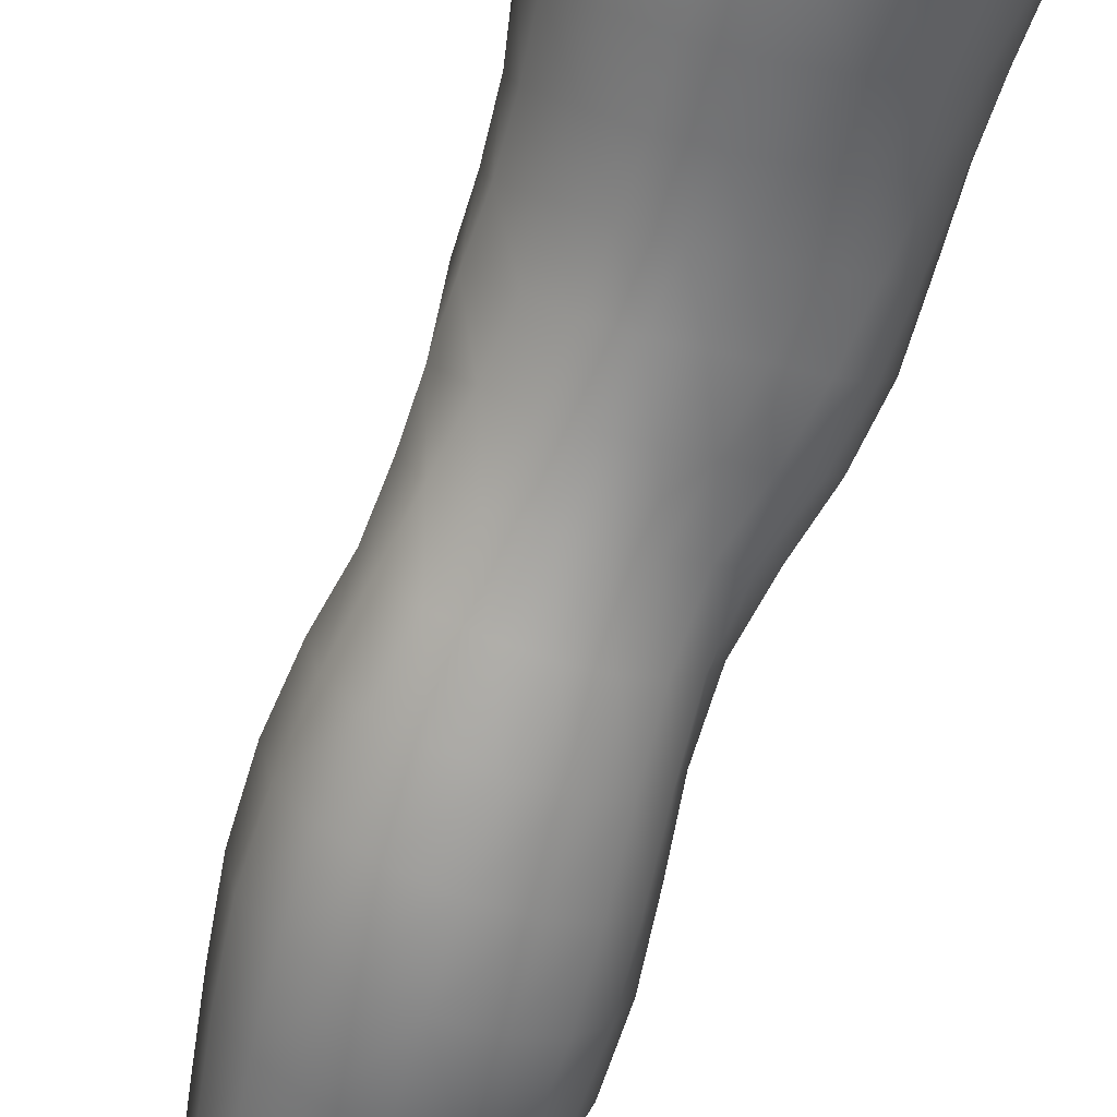
<metadata>
{"format":"obj","ext":"obj","renderer":"f3d","projection":"perspective","resolution":1024,"background":"white","views":[{"elev":-59.0,"azim":163.7,"up":"+Z"}]}
</metadata>
<code>
o SMPLX-mesh-male.001
v 0.1868 -0.6127 -0.01876
v 0.1843 -0.6211 0.02
v 0.1522 -0.6046 -0.07899
v 0.1201 -0.6023 -0.09392
v 0.1693 -0.6281 0.05571
v 0.142 -0.633 0.08077
v 0.1084 -0.6312 0.09013
v 0.08365 -0.594 -0.09828
v 0.04394 -0.5773 -0.08727
v 0.05228 -0.62 -0.0878
v 0.0866 -0.6276 -0.09603
v 0.1697 -0.6425 -0.05434
v 0.176 -0.6065 -0.05367
v 0.1479 -0.6383 -0.07803
v 0.1811 -0.65 -0.02073
v 0.1804 -0.6587 0.01711
v 0.1385 -0.6693 0.07717
v 0.1047 -0.6662 0.08529
v 0.02548 -0.6176 0.0469
v 0.04699 -0.6221 0.06674
v 0.0444 -0.6507 0.05941
v 0.02429 -0.6439 0.03722
v 0.01614 -0.5856 -0.05953
v 0.004969 -0.5963 -0.03063
v 0.009558 -0.6251 -0.04055
v 0.02443 -0.6199 -0.0673
v 0.1266 -0.7349 0.06522
v 0.09345 -0.7325 0.07102
v 0.09951 -0.7 0.07834
v 0.1328 -0.7031 0.07142
v 0.01461 -0.6683 0.002447
v 0.02505 -0.6734 0.02625
v 0.02703 -0.705 0.01631
v 0.01911 -0.7006 -0.008105
v 0.02314 -0.7331 -0.01616
v 0.02803 -0.7388 0.008775
v 0.02811 -0.7713 -0.000739
v 0.02547 -0.7649 -0.02438
v 0.1653 -0.6669 0.05214
v 0.1677 -0.727 0.01367
v 0.1537 -0.7335 0.04405
v 0.1595 -0.7011 0.04824
v 0.1738 -0.6942 0.01551
v 0.1196 -0.6344 -0.09209
v 0.01169 -0.6386 0.01336
v 0.01136 -0.6135 0.02401
v 0.02529 -0.6943 -0.05611
v 0.04088 -0.6927 -0.07778
v 0.03234 -0.6576 -0.07362
v 0.01662 -0.6597 -0.049
v 0.1441 -0.702 -0.07535
v 0.1603 -0.7081 -0.05136
v 0.1649 -0.6763 -0.05229
v 0.146 -0.6708 -0.07657
v 0.168 -0.7172 -0.01936
v 0.1746 -0.6845 -0.01949
v 0.1554 -0.7901 0.009803
v 0.1388 -0.7955 0.03598
v 0.1468 -0.7652 0.04028
v 0.162 -0.759 0.01188
v 0.1575 -0.7801 -0.02178
v 0.1628 -0.7489 -0.02041
v 0.1574 -0.7391 -0.05127
v 0.1542 -0.7703 -0.05065
v 0.14 -0.7626 -0.07178
v 0.1425 -0.7322 -0.07389
v 0.1206 -0.728 -0.08951
v 0.1204 -0.7577 -0.08702
v 0.0961 -0.7252 -0.09561
v 0.07082 -0.7239 -0.09134
v 0.07582 -0.7538 -0.09021
v 0.09859 -0.755 -0.09327
v 0.03815 -0.757 -0.06624
v 0.0543 -0.7547 -0.08173
v 0.04812 -0.7246 -0.08008
v 0.0324 -0.7267 -0.06131
v 0.05817 -0.8757 -0.08351
v 0.07553 -0.873 -0.08761
v 0.06995 -0.8425 -0.08558
v 0.05155 -0.8449 -0.08033
v 0.09253 -0.8714 -0.09304
v 0.1103 -0.8719 -0.09246
v 0.1055 -0.8423 -0.08945
v 0.08797 -0.8416 -0.08908
v 0.1363 -0.8506 -0.06692
v 0.1219 -0.8448 -0.08243
v 0.1267 -0.8744 -0.085
v 0.1399 -0.8799 -0.06936
v 0.1525 -0.8871 -0.05023
v 0.1516 -0.858 -0.04958
v 0.1488 -0.8948 -0.02711
v 0.152 -0.8663 -0.02684
v 0.1369 -0.8746 0.000876
v 0.1366 -0.902 0.000178
v 0.0344 -0.8916 -0.03929
v 0.03463 -0.8847 -0.05884
v 0.02874 -0.8547 -0.05143
v 0.03095 -0.8616 -0.03225
v 0.05594 -0.8737 0.008142
v 0.0718 -0.8773 0.03328
v 0.07137 -0.9053 0.0218
v 0.05818 -0.9023 -0.003138
v 0.1534 -0.8093 -0.02349
v 0.1484 -0.8193 0.006713
v 0.1369 -0.7923 -0.06919
v 0.1513 -0.8002 -0.04978
v 0.04288 -0.7863 -0.07104
v 0.05988 -0.7838 -0.08319
v 0.02789 -0.8022 -0.01109
v 0.02608 -0.7954 -0.03314
v 0.1054 -0.8246 0.0475
v 0.1306 -0.824 0.03223
v 0.1259 -0.8521 0.02951
v 0.1017 -0.8528 0.04432
v 0.1518 -0.8385 -0.0255
v 0.1504 -0.829 -0.04961
v 0.1353 -0.8215 -0.0672
v 0.1202 -0.8159 -0.08238
v 0.1025 -0.8133 -0.08877
v 0.08435 -0.8124 -0.08783
v 0.06518 -0.813 -0.08435
v 0.04708 -0.8153 -0.07558
v 0.02734 -0.8251 -0.04255
v 0.02974 -0.8323 -0.02251
v 0.09829 -0.8804 0.04198
v 0.125 -0.8799 0.02887
v 0.1239 -0.9058 0.02322
v 0.09647 -0.9061 0.0325
v 0.09629 -0.9289 0.01927
v 0.07496 -0.9275 0.008675
v 0.09754 -0.9021 -0.09754
v 0.1154 -0.9025 -0.09593
v 0.1315 -0.905 -0.08805
v 0.1533 -0.9156 -0.0528
v 0.1474 -0.9239 -0.02563
v 0.1342 -0.9297 -0.001872
v 0.1191 -0.9286 0.01523
v 0.04999 -0.9455 -0.06725
v 0.04315 -0.9146 -0.06265
v 0.04183 -0.9203 -0.04508
v 0.04922 -0.95 -0.04952
v 0.06859 -0.9394 -0.09402
v 0.08412 -0.9362 -0.1042
v 0.08101 -0.9041 -0.09245
v 0.06594 -0.9071 -0.08388
v 0.1027 -0.9343 -0.108
v 0.1215 -0.9343 -0.1042
v 0.1389 -0.9358 -0.09526
v 0.1458 -0.9091 -0.07397
v 0.1524 -0.9395 -0.07869
v 0.1555 -0.9463 -0.05383
v 0.1491 -0.9545 -0.02163
v 0.1306 -0.9922 -0.004396
v 0.1272 -0.9605 -0.000843
v 0.1529 -0.9861 -0.02296
v 0.1044 -1.098 -0.01763
v 0.13 -1.096 -0.01754
v 0.1261 -1.133 -0.0244
v 0.1036 -1.136 -0.02439
v 0.05217 -0.9809 -0.05413
v 0.05095 -0.9787 -0.07392
v 0.06805 -0.9736 -0.1044
v 0.08595 -0.9702 -0.1144
v 0.1664 -1.012 -0.05894
v 0.162 -0.9784 -0.05434
v 0.1588 -0.972 -0.08211
v 0.1628 -1.007 -0.08717
v 0.04677 -1.088 -0.06641
v 0.04595 -1.086 -0.08744
v 0.04491 -1.05 -0.08451
v 0.04553 -1.051 -0.0621
v 0.06629 -1.01 -0.1119
v 0.06505 -1.046 -0.1169
v 0.08395 -1.043 -0.1274
v 0.08493 -1.006 -0.1224
v 0.1622 -1.087 -0.06578
v 0.1666 -1.048 -0.06289
v 0.1636 -1.044 -0.0909
v 0.1599 -1.083 -0.09217
v 0.1565 -1.019 -0.02793
v 0.156 -1.053 -0.03297
v 0.1333 -1.059 -0.01264
v 0.1321 -1.025 -0.007306
v 0.105 -1.061 -0.01177
v 0.1035 -1.026 -0.007639
v 0.06151 -1.166 -0.08694
v 0.05355 -1.125 -0.08761
v 0.05346 -1.128 -0.06819
v 0.06134 -1.169 -0.07004
v 0.08633 -1.082 -0.1275
v 0.06686 -1.084 -0.1188
v 0.0727 -1.123 -0.1149
v 0.08954 -1.122 -0.1225
v 0.1497 -1.169 -0.06909
v 0.1563 -1.127 -0.06766
v 0.1538 -1.125 -0.09178
v 0.1464 -1.167 -0.09125
v 0.123 -1.174 -0.03178
v 0.1478 -1.13 -0.04055
v 0.1424 -1.172 -0.04627
v 0.1184 -1.214 -0.03593
v 0.1004 -1.217 -0.03541
v 0.1021 -1.176 -0.03139
v 0.06746 -1.209 -0.0707
v 0.06622 -1.206 -0.08626
v 0.08982 -1.201 -0.1148
v 0.09097 -1.162 -0.1176
v 0.07643 -1.163 -0.1101
v 0.07698 -1.203 -0.1071
v 0.1248 -1.165 -0.1158
v 0.1079 -1.163 -0.1197
v 0.1059 -1.202 -0.1166
v 0.1214 -1.204 -0.1121
v 0.139 -1.206 -0.08963
v 0.1378 -1.166 -0.1064
v 0.1315 -1.205 -0.1029
v 0.1428 -1.208 -0.06937
v 0.1364 -1.211 -0.0482
v 0.04365 -0.6812 0.05093
v 0.04192 -0.7149 0.04147
v 0.03833 -0.7799 0.02337
v 0.0408 -0.7486 0.03305
v 0.03828 -0.8103 0.0118
v 0.03961 -0.8402 -0.00074
v 0.04148 -0.8694 -0.01334
v 0.04391 -0.8979 -0.02225
v 0.04984 -0.9257 -0.02735
v 0.05686 -0.955 -0.02986
v 0.06004 -1.017 -0.03888
v 0.04875 -1.015 -0.0579
v 0.06146 -0.9845 -0.03509
v 0.05873 -1.091 -0.04483
v 0.05775 -1.053 -0.04139
v 0.0636 -1.132 -0.0491
v 0.06995 -1.174 -0.05378
v 0.07537 -1.213 -0.05552
v 0.1416 -0.8464 0.003245
v 0.1201 -0.787 -0.08393
v 0.1007 -0.7842 -0.09022
v 0.08031 -0.783 -0.08858
v 0.05461 -0.8174 0.03402
v 0.07728 -0.8221 0.04801
v 0.07382 -0.8501 0.04076
v 0.05164 -0.8472 0.02396
v 0.1007 -0.9967 -0.004624
v 0.08005 -1.022 -0.02236
v 0.07855 -0.991 -0.01711
v 0.1003 -0.9702 0.001552
v 0.1281 -0.967 -0.113
v 0.1461 -0.9682 -0.102
v 0.131 -1.002 -0.1214
v 0.107 -0.9677 -0.1169
v 0.1082 -1.003 -0.1257
v 0.06056 -0.7584 0.05312
v 0.08725 -0.7635 0.06312
v 0.08221 -0.7931 0.05439
v 0.05663 -0.7878 0.04335
v 0.004586 -0.6068 -0.001667
v 0.07159 -0.6596 0.07747
v 0.0755 -0.6267 0.08388
v 0.06833 -0.693 0.06926
v 0.06486 -0.7262 0.06155
v 0.0635 -0.9285 -0.01026
v 0.07455 -0.959 -0.009924
v 0.0808 -1.058 -0.02676
v 0.08167 -1.095 -0.03121
v 0.08329 -1.135 -0.03634
v 0.08498 -1.176 -0.04115
v 0.08637 -1.216 -0.04307
v 0.00681 -0.6323 -0.01274
v 0.01211 -0.6638 -0.02264
v 0.01883 -0.6969 -0.03192
v 0.06545 -0.6928 -0.09196
v 0.09326 -0.6947 -0.09685
v 0.09007 -0.6625 -0.09678
v 0.05902 -0.6586 -0.09075
v 0.1204 -0.6979 -0.09091
v 0.1201 -0.6668 -0.09164
v 0.1117 -0.7954 0.05166
v 0.1078 -1.041 -0.1306
v 0.1295 -1.081 -0.125
v 0.1311 -1.04 -0.126
v 0.1081 -1.081 -0.1298
v 0.1506 -1.041 -0.1122
v 0.1497 -1.003 -0.1084
v 0.1523 -1.09 -0.03617
v 0.1088 -1.122 -0.1248
v 0.1275 -1.123 -0.1202
v 0.1436 -1.124 -0.1089
v 0.1481 -1.081 -0.1117
v 0.02404 -0.7294 -0.03938
v 0.02809 -0.7605 -0.04652
v 0.03123 -0.7902 -0.05364
v 0.03384 -0.8195 -0.06086
v 0.03685 -0.8491 -0.0684
v 0.04337 -0.8788 -0.07428
v 0.05246 -0.9099 -0.07574
v 0.05685 -0.9421 -0.08195
v 0.04763 -1.014 -0.07971
v 0.05382 -1.012 -0.09727
v 0.05615 -0.976 -0.09054
v 0.05199 -1.048 -0.1023
v 0.05352 -1.085 -0.1046
v 0.06058 -1.124 -0.1029
v 0.07002 -1.204 -0.09786
v 0.06728 -1.164 -0.09987
v 0.1194 -0.7656 0.05851
v 0.07235 -1.243 -0.06832
v 0.07168 -1.275 -0.06363
v 0.07295 -1.273 -0.07944
v 0.07026 -1.241 -0.08386
v 0.08787 -1.237 -0.1129
v 0.07634 -1.238 -0.1047
v 0.1028 -1.236 -0.1148
v 0.09959 -1.269 -0.114
v 0.1111 -1.27 -0.1062
v 0.1164 -1.238 -0.1094
v 0.1258 -1.239 -0.09989
v 0.1289 -1.272 -0.06713
v 0.1355 -1.241 -0.06797
v 0.1325 -1.24 -0.08787
v 0.1277 -1.272 -0.08636
v 0.1295 -1.246 -0.04714
v 0.1238 -1.275 -0.04638
v 0.1134 -1.249 -0.03605
v 0.07757 -1.247 -0.05248
v 0.07504 -1.277 -0.04627
v 0.08589 -1.269 -0.113
v 0.07608 -1.271 -0.1028
v 0.07112 -1.24 -0.09488
v 0.07415 -1.272 -0.09093
v 0.06982 -1.305 -0.07477
v 0.06221 -1.306 -0.05749
v 0.08404 -1.301 -0.1133
v 0.07853 -1.303 -0.09939
v 0.1055 -1.302 -0.1031
v 0.09653 -1.301 -0.1154
v 0.1282 -1.302 -0.08552
v 0.1208 -1.271 -0.09724
v 0.1182 -1.302 -0.09513
v 0.1291 -1.302 -0.06633
v 0.1229 -1.304 -0.04168
v 0.06947 -1.306 -0.03847
v 0.07471 -1.304 -0.08725
v 0.08619 -1.25 -0.04044
v 0.08433 -1.279 -0.03442
v 0.09817 -1.252 -0.03468
v 0.11 -1.278 -0.03339
v 0.09662 -1.28 -0.02976
v 0.08181 -1.306 -0.02505
v 0.1089 -1.306 -0.02689
v 0.0949 -1.306 -0.02058
v 0.1301 -1.325 -0.08785
v 0.1321 -1.326 -0.06858
v 0.1151 -1.325 -0.09656
v 0.09617 -1.324 -0.1191
v 0.1043 -1.325 -0.1067
v 0.08004 -1.327 -0.01286
v 0.06953 -1.329 -0.03204
v 0.09524 -1.324 -0.006349
v 0.1121 -1.325 -0.01506
v 0.06176 -1.33 -0.05358
v 0.06717 -1.329 -0.07208
v 0.07305 -1.328 -0.08465
v 0.08289 -1.325 -0.1133
v 0.07904 -1.327 -0.09665
v 0.1235 -1.328 -0.03767
v 0.09852 -0.948 0.007847
v 0.08395 -0.944 0.001634
v 0.1149 -0.9465 0.009197
f 8 10 9
f 17 7 18
f 27 29 28
f 31 33 32
f 35 37 36
f 6 39 5
f 40 42 41
f 51 53 52
f 22 46 45
f 55 43 40
f 62 64 63
f 73 75 74
f 69 71 70
f 77 79 78
f 95 97 96
f 85 87 86
f 89 92 91
f 64 105 65
f 116 85 117
f 82 131 81
f 134 150 149
f 119 84 120
f 180 182 181
f 194 196 195
f 218 198 201
f 142 144 143
f 210 212 211
f 37 223 221
f 183 184 182
f 189 205 204
f 111 113 112
f 168 170 169
f 133 147 132
f 124 225 224
f 156 158 157
f 220 32 33
f 214 215 197
f 221 36 37
f 109 38 110
f 91 134 89
f 225 95 226
f 13 15 12
f 80 121 79
f 99 101 100
f 143 162 142
f 229 160 230
f 189 234 188
f 145 78 144
f 190 192 191
f 226 140 227
f 165 180 164
f 232 171 168
f 241 243 242
f 251 252 249
f 93 113 126
f 105 118 238
f 254 256 255
f 124 110 123
f 9 26 23
f 221 241 257
f 102 227 263
f 264 231 247
f 24 270 258
f 273 275 274
f 274 278 277
f 70 74 75
f 111 256 242
f 244 100 243
f 61 106 64
f 107 74 108
f 72 240 71
f 79 120 84
f 185 265 184
f 211 288 210
f 268 202 203
f 195 200 194
f 104 115 103
f 292 110 38
f 294 107 122
f 294 97 123
f 297 96 296
f 191 304 303
f 57 59 58
f 280 175 253
f 81 144 78
f 88 90 89
f 203 267 268
f 197 217 214
f 235 204 236
f 94 135 91
f 281 289 288
f 116 103 115
f 239 68 238
f 50 272 271
f 299 301 300
f 206 211 212
f 145 298 297
f 66 68 67
f 1 16 15
f 149 89 134
f 286 177 181
f 80 296 295
f 76 292 291
f 240 121 108
f 251 284 282
f 106 117 105
f 227 141 228
f 30 18 29
f 54 12 53
f 31 270 271
f 276 11 275
f 222 262 220
f 53 15 56
f 56 16 43
f 275 44 278
f 55 63 52
f 104 58 112
f 274 70 273
f 259 219 261
f 219 22 32
f 182 286 181
f 282 253 251
f 179 284 178
f 164 181 177
f 173 303 302
f 161 230 160
f 162 175 172
f 166 151 165
f 183 155 153
f 185 153 245
f 248 247 245
f 252 147 249
f 262 255 28
f 193 283 287
f 34 36 33
f 161 298 301
f 232 188 234
f 23 25 24
f 308 310 309
f 312 209 206
f 314 316 315
f 329 330 313
f 323 319 320
f 323 201 325
f 332 309 310
f 336 315 316
f 310 344 332
f 176 199 195
f 281 280 282
f 197 289 196
f 146 163 143
f 235 267 234
f 165 152 155
f 267 156 266
f 341 322 319
f 193 208 192
f 43 39 42
f 247 229 246
f 327 345 326
f 202 345 347
f 347 348 325
f 311 204 205
f 214 320 321
f 308 236 204
f 218 320 217
f 314 206 212
f 346 343 350
f 213 318 317
f 353 340 338
f 352 358 360
f 184 157 182
f 184 266 156
f 324 325 348
f 83 118 86
f 138 140 139
f 87 132 82
f 115 90 116
f 132 146 131
f 206 208 207
f 135 151 134
f 172 174 173
f 186 188 187
f 138 160 141
f 153 152 154
f 176 178 177
f 224 99 244
f 266 234 267
f 233 230 171
f 102 225 226
f 92 237 93
f 362 343 333
f 363 333 332
f 356 334 337
f 342 354 341
f 351 367 342
f 129 369 368
f 102 130 101
f 313 328 329
f 260 18 7
f 28 261 262
f 248 370 368
f 369 248 368
f 279 255 256
f 351 349 352
f 307 28 255
f 257 242 256
f 265 232 266
f 273 75 48
f 174 191 173
f 27 59 41
f 32 45 31
f 112 237 104
f 17 42 39
f 126 94 93
f 114 126 113
f 30 41 42
f 137 128 129
f 60 41 59
f 88 133 87
f 285 178 284
f 45 258 270
f 138 297 298
f 208 305 306
f 215 213 210
f 162 300 301
f 119 238 118
f 263 369 130
f 172 302 300
f 34 271 272
f 290 196 289
f 170 300 302
f 280 190 174
f 54 277 278
f 187 303 304
f 29 259 261
f 96 295 296
f 35 272 291
f 340 316 339
f 339 317 318
f 123 293 294
f 370 136 137
f 72 67 68
f 305 313 330
f 207 287 211
f 16 5 39
f 331 311 330
f 331 335 344
f 215 288 289
f 14 278 44
f 160 228 141
f 355 336 340
f 259 20 21
f 47 49 48
f 125 127 126
f 248 153 154
f 142 301 298
f 290 282 284
f 123 98 124
f 245 246 185
f 25 271 270
f 242 114 111
f 131 143 144
f 81 83 82
f 129 101 130
f 128 100 101
f 93 91 92
f 198 199 158
f 194 218 217
f 122 295 294
f 65 238 68
f 261 220 262
f 136 152 135
f 201 203 202
f 244 223 224
f 268 236 269
f 58 307 279
f 57 103 61
f 186 305 205
f 61 60 57
f 11 4 44
f 164 166 165
f 150 250 148
f 250 167 285
f 179 195 196
f 246 233 265
f 287 281 288
f 159 198 158
f 192 306 304
f 48 76 47
f 50 26 49
f 109 224 223
f 51 67 277
f 52 66 51
f 349 350 352
f 361 352 360
f 171 299 170
f 188 169 187
f 319 321 320
f 312 315 328
f 334 329 328
f 324 341 319
f 40 62 55
f 47 291 272
f 348 342 324
f 167 177 178
f 317 212 213
f 337 357 356
f 205 330 311
f 338 339 322
f 326 269 236
f 350 359 358
f 49 10 276
f 326 309 327
f 333 327 309
f 337 328 315
f 220 36 222
f 325 202 347
f 322 318 321
f 347 346 349
f 129 370 137
f 52 56 55
f 253 163 252
f 344 366 364
f 186 304 306
f 38 291 292
f 285 249 250
f 169 302 303
f 199 157 158
f 82 86 87
f 338 354 353
f 48 276 273
f 297 77 145
f 73 293 292
f 125 243 100
f 14 4 3
f 222 257 254
f 263 228 264
f 149 148 133
f 69 277 67
f 86 117 85
f 112 279 111
f 216 321 318
f 148 249 147
f 332 364 363
f 365 335 334
f 71 108 74
f 95 139 140
f 120 239 119
f 84 78 79
f 136 127 137
f 65 63 64
f 108 122 107
f 12 3 13
f 19 21 20
f 8 11 10
f 17 6 7
f 27 30 29
f 31 34 33
f 35 38 37
f 6 17 39
f 40 43 42
f 51 54 53
f 22 19 46
f 55 56 43
f 62 61 64
f 73 76 75
f 69 72 71
f 77 80 79
f 95 98 97
f 85 88 87
f 89 90 92
f 64 106 105
f 116 90 85
f 82 132 131
f 134 151 150
f 119 83 84
f 180 183 182
f 194 197 196
f 218 200 198
f 142 145 144
f 210 213 212
f 37 109 223
f 183 185 184
f 189 186 205
f 111 114 113
f 168 171 170
f 133 148 147
f 124 98 225
f 156 159 158
f 220 219 32
f 214 216 215
f 221 222 36
f 109 37 38
f 91 135 134
f 225 98 95
f 13 1 15
f 80 122 121
f 99 102 101
f 143 163 162
f 229 231 160
f 189 235 234
f 145 77 78
f 190 193 192
f 226 95 140
f 165 155 180
f 232 233 171
f 241 244 243
f 251 253 252
f 93 237 113
f 105 117 118
f 254 257 256
f 124 109 110
f 9 10 26
f 221 223 241
f 102 226 227
f 264 228 231
f 24 25 270
f 273 276 275
f 274 275 278
f 70 71 74
f 111 279 256
f 244 99 100
f 61 103 106
f 107 73 74
f 72 239 240
f 79 121 120
f 185 246 265
f 211 287 288
f 268 269 202
f 195 199 200
f 104 237 115
f 292 293 110
f 294 293 107
f 294 295 97
f 297 139 96
f 191 192 304
f 57 60 59
f 280 174 175
f 81 131 144
f 88 85 90
f 203 159 267
f 197 194 217
f 235 189 204
f 94 136 135
f 281 290 289
f 116 106 103
f 239 72 68
f 50 47 272
f 299 161 301
f 206 207 211
f 145 142 298
f 66 65 68
f 1 2 16
f 149 88 89
f 286 176 177
f 80 77 296
f 76 73 292
f 240 120 121
f 251 285 284
f 106 116 117
f 227 140 141
f 30 17 18
f 54 14 12
f 31 45 270
f 276 10 11
f 222 254 262
f 53 12 15
f 56 15 16
f 275 11 44
f 55 62 63
f 104 57 58
f 274 69 70
f 259 21 219
f 219 21 22
f 182 157 286
f 282 280 253
f 179 290 284
f 164 180 181
f 173 191 303
f 161 299 230
f 162 163 175
f 166 150 151
f 183 180 155
f 185 183 153
f 248 264 247
f 252 146 147
f 262 254 255
f 193 190 283
f 34 35 36
f 161 138 298
f 232 168 188
f 23 26 25
f 308 311 310
f 312 313 209
f 314 317 316
f 329 331 330
f 323 324 319
f 323 218 201
f 332 333 309
f 336 337 315
f 310 331 344
f 176 286 199
f 281 283 280
f 197 215 289
f 146 252 163
f 235 268 267
f 165 151 152
f 267 159 156
f 341 338 322
f 193 207 208
f 43 16 39
f 247 231 229
f 327 346 345
f 202 269 345
f 347 349 348
f 311 308 204
f 214 217 320
f 308 326 236
f 218 323 320
f 314 312 206
f 346 327 343
f 213 216 318
f 353 355 340
f 352 350 358
f 184 156 157
f 184 265 266
f 324 323 325
f 83 119 118
f 138 141 140
f 87 133 132
f 115 92 90
f 132 147 146
f 206 209 208
f 135 152 151
f 172 175 174
f 186 189 188
f 138 161 160
f 153 155 152
f 176 179 178
f 224 225 99
f 266 232 234
f 233 229 230
f 102 99 225
f 92 115 237
f 362 359 343
f 363 362 333
f 356 365 334
f 342 367 354
f 351 361 367
f 129 130 369
f 102 263 130
f 313 312 328
f 260 259 18
f 28 29 261
f 248 154 370
f 369 264 248
f 279 307 255
f 351 348 349
f 307 27 28
f 257 241 242
f 265 233 232
f 273 70 75
f 174 190 191
f 27 307 59
f 32 22 45
f 112 113 237
f 17 30 42
f 126 127 94
f 114 125 126
f 30 27 41
f 137 127 128
f 60 40 41
f 88 149 133
f 285 167 178
f 45 46 258
f 138 139 297
f 208 209 305
f 215 216 213
f 162 172 300
f 119 239 238
f 263 264 369
f 172 173 302
f 34 31 271
f 290 179 196
f 170 299 300
f 280 283 190
f 54 51 277
f 187 169 303
f 29 18 259
f 96 97 295
f 35 34 272
f 340 336 316
f 339 316 317
f 123 110 293
f 370 154 136
f 72 69 67
f 305 209 313
f 207 193 287
f 16 2 5
f 331 310 311
f 331 329 335
f 215 210 288
f 14 54 278
f 160 231 228
f 355 357 336
f 259 260 20
f 47 50 49
f 125 128 127
f 248 245 153
f 142 162 301
f 290 281 282
f 123 97 98
f 245 247 246
f 25 50 271
f 242 243 114
f 131 146 143
f 81 84 83
f 129 128 101
f 128 125 100
f 93 94 91
f 198 200 199
f 194 200 218
f 122 80 295
f 65 105 238
f 261 219 220
f 136 154 152
f 201 198 203
f 244 241 223
f 268 235 236
f 58 59 307
f 57 104 103
f 186 306 305
f 61 62 60
f 11 8 4
f 164 167 166
f 150 166 250
f 250 166 167
f 179 176 195
f 246 229 233
f 287 283 281
f 159 203 198
f 192 208 306
f 48 75 76
f 50 25 26
f 109 124 224
f 51 66 67
f 52 63 66
f 349 346 350
f 361 351 352
f 171 230 299
f 188 168 169
f 319 322 321
f 312 314 315
f 334 335 329
f 324 342 341
f 40 60 62
f 47 76 291
f 348 351 342
f 167 164 177
f 317 314 212
f 337 336 357
f 205 305 330
f 338 340 339
f 326 345 269
f 350 343 359
f 49 26 10
f 326 308 309
f 333 343 327
f 337 334 328
f 220 33 36
f 325 201 202
f 322 339 318
f 347 345 346
f 129 368 370
f 52 53 56
f 253 175 163
f 344 335 366
f 186 187 304
f 38 35 291
f 285 251 249
f 169 170 302
f 199 286 157
f 82 83 86
f 338 341 354
f 48 49 276
f 297 296 77
f 73 107 293
f 125 114 243
f 14 44 4
f 222 221 257
f 263 227 228
f 149 150 148
f 69 274 277
f 86 118 117
f 112 58 279
f 216 214 321
f 148 250 249
f 332 344 364
f 365 366 335
f 71 240 108
f 95 96 139
f 120 240 239
f 84 81 78
f 136 94 127
f 65 66 63
f 108 121 122
f 12 14 3
f 19 22 21

</code>
